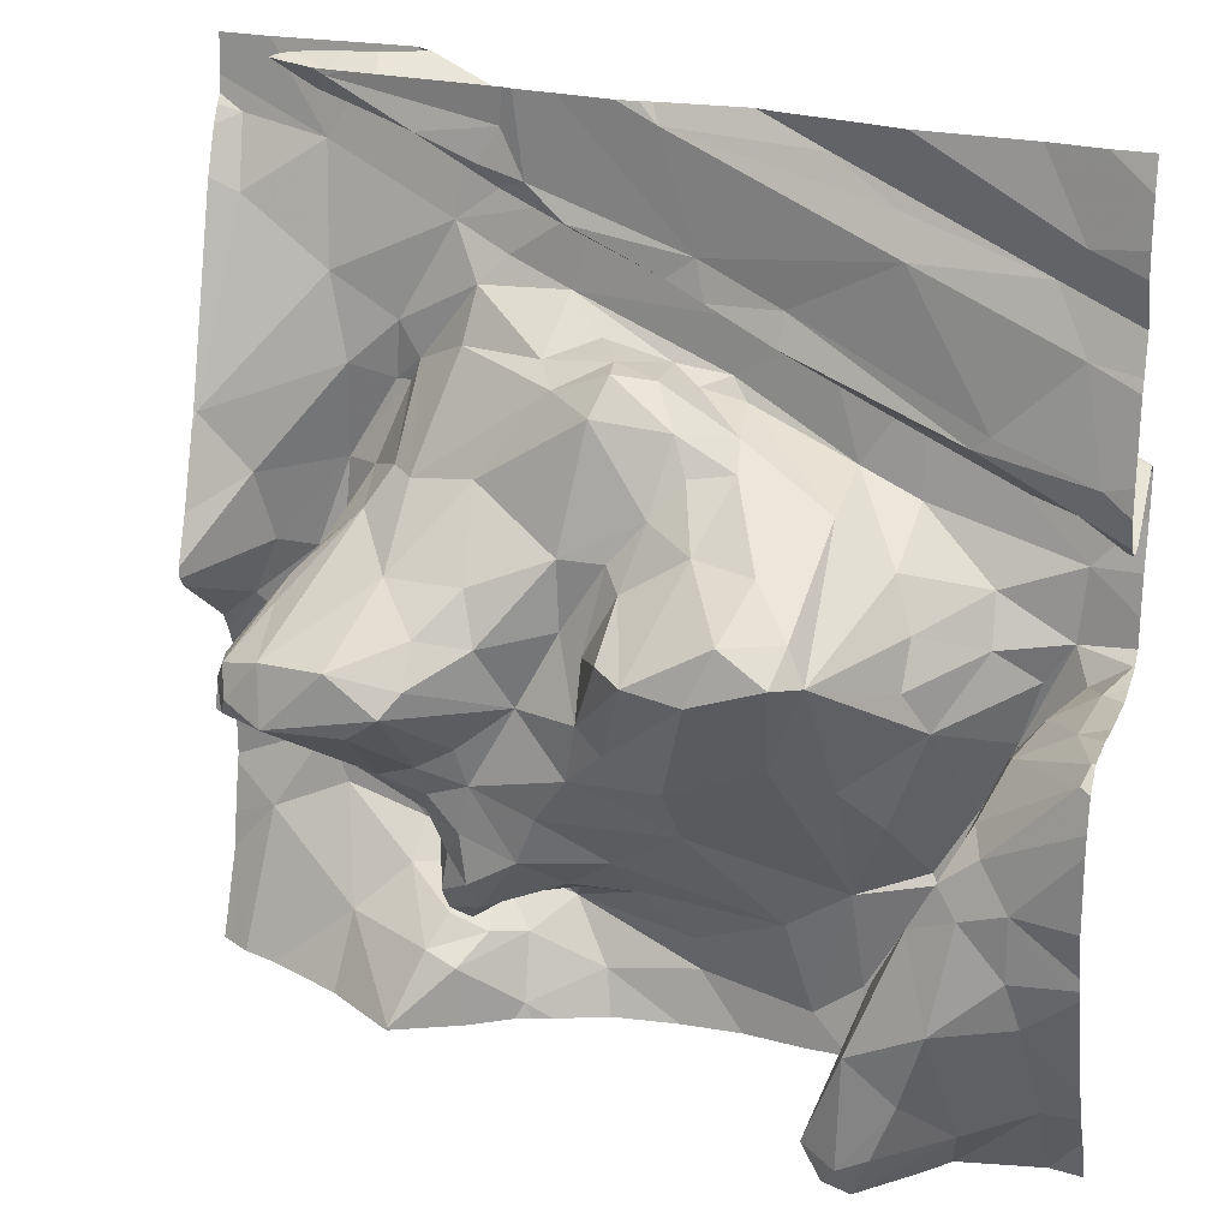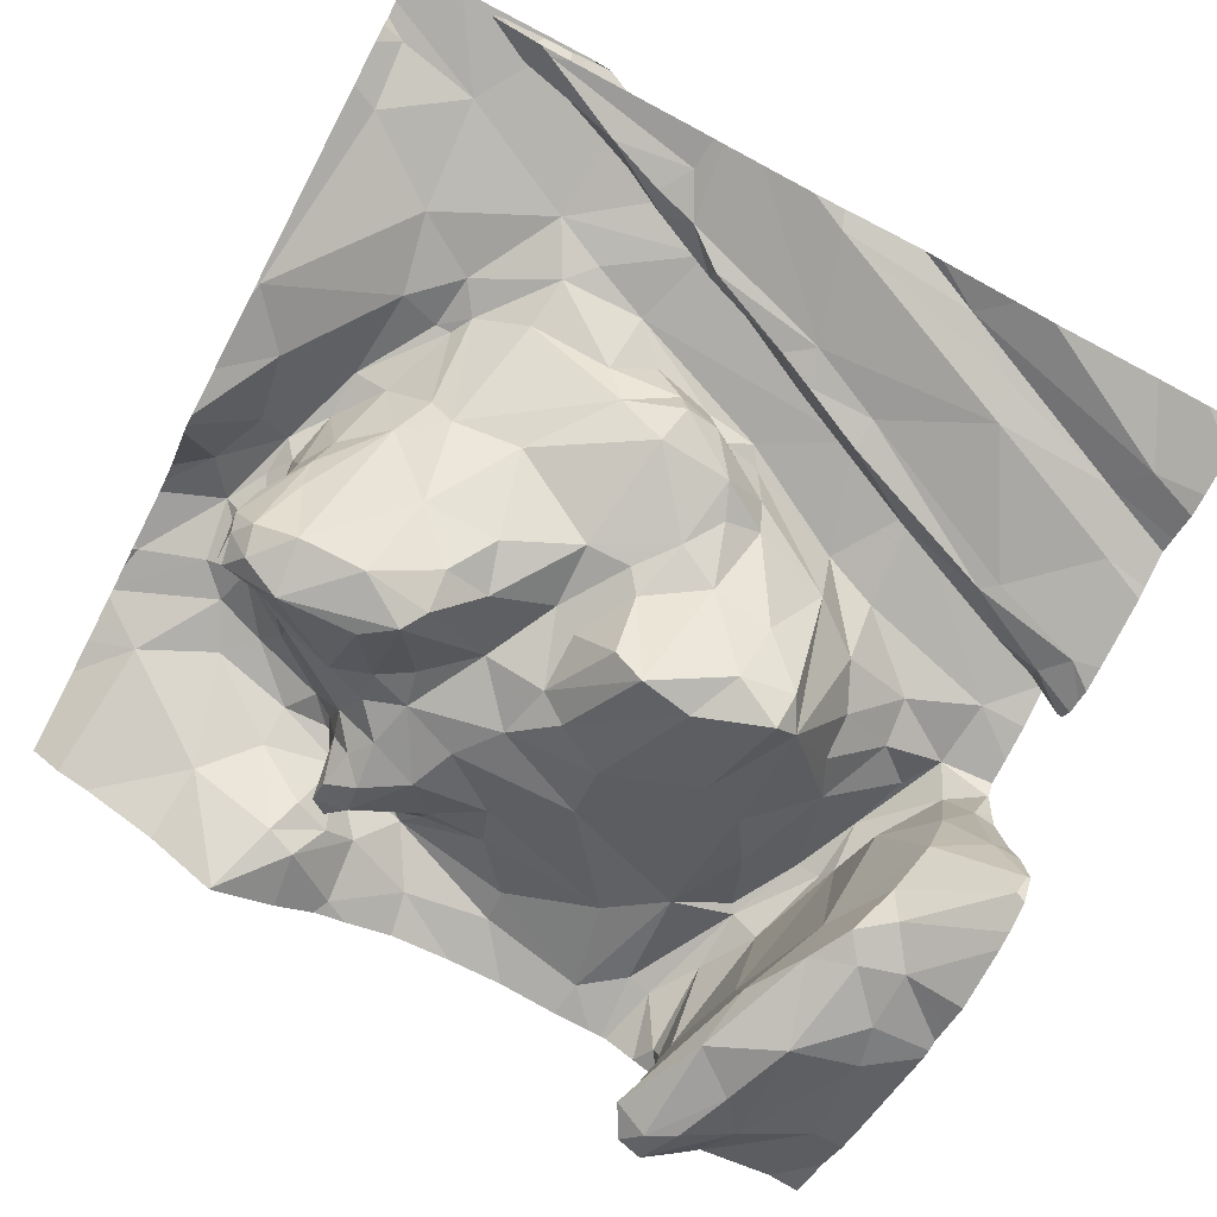
<metadata>
{"format":"obj","ext":"obj","renderer":"f3d","projection":"perspective","resolution":1024,"background":"white","views":[{"elev":21.8,"azim":-163.2,"up":"+Y"},{"elev":-72.7,"azim":152.8,"up":"+Z"}]}
</metadata>
<code>
v -37.73 247.5 502.7
v -38.44 247.5 502.5
v -39.02 245.6 502
v -38.21 247.5 502.5
v -39.2 245.7 502.1
v -39 245.9 502
v -39.11 245.8 502
v -39.16 246 502
v -37.89 247.5 502.7
v -39.34 245.8 502.1
v -39.31 246 502
v -37.98 247.5 502.8
v -38.49 247.5 502.5
v -37.82 247.5 502.7
v -38.99 247.5 502.4
v -39.06 245.7 502
v -37.82 247.5 502.6
v -37.51 246.6 502.6
v -38.99 245.7 502
v -38.96 245.6 502
v -39.04 245.6 502.3
v -38.97 245.6 502.1
v -38.97 245.7 502.2
v -38.98 245.7 502.5
v -38.93 245.7 502.6
v -37.96 247.5 502.8
v -38.83 245.7 502.5
v -37.94 247.5 502.8
v -38.78 245.9 502.5
v -38.91 246 502.5
v -38.48 245.9 502.5
v -38.58 245.8 502.6
v -37.92 247.5 502.8
v -38.92 245.7 502
v -39.06 246 502.6
v -39.01 245.6 502.5
v -38.58 245.7 502.6
v -39.04 245.6 502.5
v -39.04 245.7 502.4
v -39.05 245.8 502.5
v -39.03 245.7 502.3
v -39.12 246 502.5
v -39.04 246 502.1
v -39.07 245.9 502.2
v -38.44 246 502.4
v -37.55 247.5 502.8
v -38.39 245.7 502.6
v -38.1 245.9 502.4
v -38.1 245.8 502.4
v -38.17 245.9 502.4
v -38.17 245.9 502.4
v -38.9 247.5 502.4
v -38.11 245.7 502.4
v -37.99 245.6 502.4
v -37.97 245.9 502.7
v -37.96 245.8 502.6
v -37.89 247.5 502.6
v -37.85 247.5 502.6
v -38.13 245.9 502.7
v -38.16 245.9 502.6
v -38.2 245.9 502.6
v -38.22 245.9 502.5
v -38.7 247.5 502.5
v -38.27 246 502.4
v -38.74 247.5 502.4
v -38.24 245.6 502.5
v -38.1 245.9 502.6
v -38.1 245.9 502.5
v -37.84 245.7 502.6
v -38.05 245.7 502.4
v -38.23 245.8 502.6
v -38.07 245.9 502.7
v -38.14 245.8 502.5
v -38.01 246 502.7
v -38.08 245.8 502.5
v -37.78 246 502.7
v -38.34 245.9 502.6
v -38.31 245.8 502.6
v -38.16 245.8 502.5
v -38.34 245.9 502.5
v -38.1 245.9 502.5
v -38.51 247.5 502.5
v -38.08 246 502.5
v -37.61 245.9 502.7
v -39.17 245.6 502.2
v -39.12 245.6 502.2
v -37.51 247.5 502.8
v -39.06 245.6 502.1
v -39.41 246.5 502
v -39.4 246.5 502
v -37.51 246.7 502.6
v -37.51 246.5 502.5
v -39.36 246.5 502.1
v -39.25 246.4 502.2
v -39.19 246.2 502.5
v -39.24 246.4 502.6
v -39.3 246.5 502.6
v -39.23 246.3 502
v -39.16 246.3 502
v -39.29 246.2 502
v -39.06 246.4 502.4
v -39.14 246.1 502.6
v -39.2 246.3 502.6
v -39.33 246.4 502.5
v -39.2 246.2 502.5
v -39.15 246.6 502.5
v -39.16 246.5 502.5
v -37.51 246.8 502.6
v -37.51 246.4 502.7
v -39.2 246.2 502
v -39.1 246.2 502
v -39.21 246.4 502.1
v -37.51 246.1 502.8
v -37.51 246.8 502.6
v -37.51 246.4 502.5
v -39.29 246.1 502
v -39.14 246.2 502.1
v -39.21 246.3 502.4
v -39.26 246.3 502.5
v -37.51 246.5 502.5
v -39.29 246.5 502.3
v -39.41 246.5 502.5
v -39.37 246.5 502.4
v -37.51 246.3 502.7
v -38.89 246.5 502.1
v -39.02 246.5 502.3
v -39.02 246.6 502.4
v -38.72 246.6 502.1
v -38.83 246.6 502.1
v -38.91 246.3 502.3
v -38.8 246.3 502.2
v -38.55 246.5 502.1
v -38.67 246.5 502.1
v -38.85 246.6 502.2
v -38.49 246.6 502.3
v -38.49 246.5 502.2
v -38.47 246.3 502.3
v -38.6 246.1 502.4
v -39.05 246 502.6
v -38.99 246.2 502.4
v -38.59 246.2 502.3
v -38.38 246.2 502.3
v -38.41 246.3 502.3
v -38.12 246 502.4
v -38.15 246.1 502.4
v -37.74 246.3 502.2
v -37.83 246.3 502.2
v -37.82 246.4 502.2
v -37.88 246.2 502.4
v -37.79 246.3 502.3
v -37.8 246.2 502.4
v -37.99 246.2 502.3
v -38.06 246.1 502.4
v -38.09 246.1 502.4
v -38.19 246.6 502.3
v -38.11 246.5 502.2
v -37.74 246.3 502.5
v -37.77 246.3 502.6
v -37.76 246.5 502.6
v -37.8 246.5 502.6
v -37.77 246.5 502.8
v -37.89 246.1 502.6
v -37.85 246 502.7
v -38.28 246.3 502.4
v -38.31 246.1 502.4
v -38.18 246.2 502.4
v -38.42 246.5 502.3
v -38.46 246.7 502.3
v -38.36 246.5 502.4
v -38.16 246.2 502.3
v -38.08 246.4 502.1
v -38.12 246.4 502.2
v -38.22 246.5 502.3
v -38.36 246.6 502.4
v -38.06 246 502.6
v -37.83 246.2 502.6
v -37.76 246.2 502.7
v -38.08 246.2 502.3
v -37.96 246.4 502.2
v -38 246.3 502.2
v -38.02 246.6 502.4
v -37.75 246.3 502.6
v -37.73 246.1 502.7
v -37.72 246.4 502.2
v -37.78 246.5 502.5
v -37.9 246.6 502.5
v -37.78 246.5 502.4
v -37.7 246.3 502.3
v -38.81 245.6 502.5
v -38.94 245.6 502.5
v -37.69 246.4 502.3
v -37.69 246.3 502.4
v -37.69 246.3 502.3
v -37.75 246.4 502.6
v -37.74 246.4 502.7
v -37.52 246.1 502.8
v -39.35 245.6 502.2
v -37.59 246.4 502.7
v -37.7 246.4 502.8
v -37.71 246.5 502.8
v -37.64 246.5 502.7
v -37.7 246.4 502.4
v -37.68 246.4 502.4
v -37.74 246.4 502.5
v -37.71 246.4 502.4
v -38.93 245.6 502.5
v -38.9 245.6 502.5
v -37.65 246.3 502.8
v -39.03 245.6 502.1
v -39.03 245.6 502.1
v -37.67 246.1 502.7
v -39.18 245.6 502.2
v -37.78 246.7 502.8
v -37.62 246.6 502.7
v -37.51 246.2 502.8
v -37.51 246 502.8
v -37.51 245.8 502.7
v -39.32 246.8 502.3
v -39.36 246.9 502.3
v -39.12 246.9 502.4
v -37.51 246.1 502.8
v -37.51 246.3 502.7
v -39.25 246.9 502.6
v -38.99 247.3 502.4
v -39.32 247.1 502.3
v -39.25 247.2 502.4
v -39.16 247 502.4
v -37.51 246 502.8
v -39.32 246.7 502.6
v -39 246.7 502.6
v -39.23 246.8 502.4
v -38.95 247 502.4
v -39.33 246.8 502.4
v -37.87 247.5 502.8
v -37.51 246 502.8
v -37.51 245.9 502.8
v -39.08 247 502.6
v -39.4 246.8 502.4
v -38.99 247 502.6
v -37.51 246.1 502.8
v -39.31 247.3 502.3
v -38.57 247.2 502.7
v -38.58 247.2 502.7
v -38.86 247.1 502.6
v -38.64 246.9 502.7
v -38.87 246.8 502.6
v -38.61 246.9 502.7
v -39.02 247 502.6
v -38.62 247.1 502.5
v -38.9 247 502.5
v -38.85 247.1 502.7
v -38.79 247 502.6
v -38.63 246.7 502.3
v -38.68 246.8 502.4
v -38.59 246.8 502.4
v -38.45 247.2 502.6
v -38.54 247.2 502.4
v -38.28 247.1 502.7
v -38.49 246.9 502.7
v -38.6 247.2 502.4
v -38.76 246.7 502.3
v -38.86 246.8 502.5
v -38.98 246.7 502.4
v -38.56 246.9 502.4
v -38.53 246.7 502.4
v -38.77 247.1 502.4
v -38.62 247.1 502.4
v -38.76 247.1 502.4
v -38.55 246.9 502.6
v -38.33 247.2 502.7
v -38.66 246.9 502.5
v -38.41 247.3 502.7
v -38.51 247 502.5
v -38.42 247 502.5
v -38.97 247.3 502.4
v -38.14 247.1 502.7
v -38.09 247.1 502.7
v -37.92 246.8 502.8
v -37.95 246.9 502.8
v -37.89 246.8 502.8
v -38.26 247.3 502.8
v -37.86 246.7 502.7
v -37.95 246.7 502.6
v -38.34 247.2 502.5
v -37.9 247 502.8
v -38.4 246.9 502.4
v -38.34 247.3 502.5
v -38.15 246.7 502.5
v -38.3 246.9 502.5
v -38.26 247.3 502.5
v -38.25 247 502.6
v -38.07 246.9 502.7
v -38.41 247 502.6
v -38 246.7 502.5
v -38.18 247.3 502.6
v -38.19 247.3 502.5
v -38.28 247.4 502.7
v -38.14 247.3 502.7
v -38.02 247.2 502.8
v -37.76 247 502.8
v -37.8 246.9 502.7
v -38.35 247 502.7
v -37.75 247.3 502.8
v -37.51 246.8 502.6
v -37.57 247.2 502.8
v -39.01 245.6 502.5
v -39.02 245.6 502.5
v -39.02 245.6 502.1
v -38.84 247.4 502.4
v -37.51 245.8 502.7
v -38.52 247.5 502.4
v -37.85 247.5 502.6
v -38.16 247.3 502.5
v -38.09 247.3 502.6
v -38.03 247.4 502.5
v -37.9 247.4 502.6
v -38.21 247.4 502.5
v -38.05 247.4 502.8
v -37.93 247.4 502.6
v -37.8 247.4 502.6
v -37.79 247.5 502.7
v -39.06 245.6 502.4
v -37.56 247.3 502.8
v -39.05 245.6 502.3
v -39.22 247.5 502.3
v -39.42 245.7 502.2
v -39.42 245.8 502.1
v -39.42 245.8 502.1
v -39.42 246.5 502
v -39.42 246.5 502
v -39.42 246.2 501.9
v -39.42 246.4 501.9
v -39.42 246.4 501.9
v -39.42 246.5 502.1
v -39.42 246.5 502
v -39.42 246.5 502
v -39.42 246.5 502.2
v -39.42 246.1 502
v -39.42 246.1 502
v -39.42 246.5 502.5
v -39.42 246.5 502.4
v -39.42 246.5 502.5
v -39.42 246.5 502.5
v -39.42 246.5 502.4
v -39.42 246.2 502
v -39.42 246.1 502
v -39.42 246.9 502.6
v -39.42 246.9 502.6
v -39.42 246.9 502.3
v -39.42 246.9 502.3
v -39.42 247.1 502.3
v -39.42 246.8 502.3
v -39.42 247.1 502.3
v -39.42 247.2 502.3
v -39.42 247.2 502.3
v -39.42 246.9 502.5
v -39.42 246.8 502.6
v -39.42 246.8 502.6
v -39.42 246.8 502.5
v -39.42 246.6 502.5
v -39.42 246.7 502.5
v -39.42 246.8 502.4
v -39.42 246.8 502.4
v -39.42 246.8 502.3
v -39.42 246.8 502.4
v -39.42 247.3 502.3
v -39.42 247.4 502.3
v -39.42 247.3 502.3
v -37.51 246.8 502.6
v -37.51 247.2 502.8
v -37.51 246.8 502.6
v -37.51 247.4 502.8
v -37.51 247.4 502.8
v -37.51 247.4 502.8
v -37.51 247.3 502.8
v -39.02 245.6 502.5
v -38.68 245.6 502.6
v -39.07 245.6 502.5
v -39.03 245.6 502.2
v -39.02 245.6 502.2
v -38.55 245.6 502.6
v -38.4 245.6 502.6
v -39.08 245.6 502.4
v -39.08 245.6 502.4
v -38.13 245.6 502.4
v -37.99 245.6 502.4
v -37.99 245.6 502.4
v -37.98 245.6 502.4
v -38.25 245.6 502.5
v -38.22 245.6 502.5
v -37.98 245.6 502.4
v -37.83 245.6 502.5
v -37.99 245.6 502.4
v -38.29 245.6 502.5
v -37.65 245.6 502.6
v -37.58 245.6 502.6
v -39.35 245.6 502.2
v -39.42 245.6 502.2
v -37.51 245.6 502.6
v -37.55 245.6 502.6
v -37.97 247.5 502.8
v -37.62 247.5 502.8
v -38.24 247.5 502.5
v -38.32 247.5 502.5
v -37.73 247.5 502.6
v -37.71 247.5 502.7
v -37.7 247.5 502.6
v -39.33 247.5 502.3
v -39.42 247.5 502.3
f 3 5 85
f 6 8 7
f 85 10 212
f 10 5 11
f 5 7 8
f 3 16 5
f 8 11 5
f 16 7 5
f 409 367 408
f 326 10 327
f 408 367 325
f 327 11 328
f 3 20 19
f 23 22 21
f 206 24 190
f 29 30 27
f 31 29 32
f 20 3 209
f 22 23 34
f 22 20 308
f 34 20 22
f 34 19 20
f 32 29 27
f 35 40 24
f 24 25 35
f 35 25 30
f 27 25 206
f 190 36 306
f 37 32 27
f 39 38 40
f 7 16 19
f 24 40 38
f 407 320 406
f 19 16 3
f 6 7 19
f 6 19 34
f 21 39 41
f 41 23 21
f 37 27 189
f 40 42 41
f 376 38 378
f 38 36 24
f 406 320 1
f 324 22 380
f 405 320 407
f 25 27 30
f 34 23 43
f 23 41 43
f 43 6 34
f 41 44 43
f 29 31 45
f 47 37 377
f 41 39 40
f 404 260 403
f 39 21 322
f 38 39 383
f 49 48 50
f 54 53 385
f 61 60 62
f 51 64 50
f 403 290 4
f 48 51 50
f 54 69 70
f 54 70 53
f 402 303 46
f 71 66 53
f 59 55 72
f 56 55 59
f 50 62 73
f 56 75 70
f 76 55 56
f 61 77 78
f 37 47 78
f 59 61 78
f 71 79 59
f 59 72 61
f 59 78 71
f 31 78 77
f 67 61 72
f 77 61 62
f 80 77 62
f 385 66 390
f 69 56 70
f 59 75 56
f 56 69 76
f 67 68 61
f 62 50 80
f 62 60 73
f 32 37 78
f 78 31 32
f 70 75 79
f 53 70 79
f 78 47 71
f 69 54 391
f 47 66 71
f 49 81 68
f 73 49 50
f 53 79 71
f 401 281 26
f 66 47 382
f 83 49 68
f 80 45 31
f 77 80 31
f 73 60 81
f 48 49 83
f 84 76 69
f 79 75 59
f 49 73 81
f 68 81 60
f 68 60 61
f 381 47 377
f 84 69 395
f 234 303 402
f 380 22 379
f 329 89 330
f 94 93 89
f 42 35 95
f 99 98 100
f 102 101 103
f 103 104 105
f 106 97 107
f 100 110 99
f 111 110 8
f 99 110 111
f 112 94 90
f 332 98 333
f 99 112 98
f 89 93 334
f 1 321 14
f 384 38 383
f 98 90 329
f 110 116 8
f 11 116 338
f 117 105 118
f 94 112 117
f 99 111 117
f 121 94 118
f 94 121 93
f 112 99 117
f 383 39 322
f 44 42 105
f 102 103 95
f 118 119 104
f 102 95 35
f 103 96 97
f 104 103 97
f 103 105 95
f 97 96 107
f 101 96 103
f 105 119 118
f 107 96 101
f 105 42 95
f 123 122 340
f 104 119 105
f 97 122 104
f 122 97 342
f 337 123 344
f 14 321 9
f 121 118 104
f 93 121 123
f 382 47 381
f 8 116 11
f 110 100 116
f 12 297 281
f 89 90 94
f 338 100 346
f 90 98 112
f 117 44 105
f 117 118 94
f 104 122 123
f 104 123 121
f 125 127 126
f 125 126 101
f 131 130 30
f 125 129 134
f 132 136 135
f 132 133 137
f 30 29 138
f 101 139 140
f 8 6 111
f 6 43 111
f 133 132 128
f 41 42 44
f 35 139 102
f 42 40 35
f 107 101 126
f 102 139 101
f 129 125 131
f 129 133 128
f 133 131 141
f 142 137 141
f 30 138 131
f 125 130 131
f 137 133 141
f 127 107 126
f 133 129 131
f 132 137 143
f 141 131 138
f 138 142 141
f 130 140 30
f 125 101 130
f 101 140 130
f 30 139 35
f 117 111 43
f 43 44 117
f 140 139 30
f 106 107 127
f 45 138 29
f 51 48 144
f 51 144 145
f 147 146 148
f 150 149 151
f 153 152 154
f 158 157 151
f 160 159 161
f 80 50 64
f 163 162 74
f 143 142 164
f 142 165 166
f 145 64 51
f 153 149 152
f 45 165 138
f 45 64 165
f 143 167 136
f 169 168 167
f 164 169 143
f 164 166 170
f 164 142 166
f 164 170 171
f 171 172 164
f 173 164 172
f 136 132 143
f 172 156 173
f 168 135 167
f 169 173 174
f 135 136 167
f 169 167 143
f 169 164 173
f 165 64 166
f 145 166 64
f 153 145 144
f 68 67 175
f 74 175 67
f 177 176 162
f 152 178 154
f 178 170 166
f 153 154 145
f 171 170 178
f 154 178 166
f 166 145 154
f 179 171 147
f 171 180 147
f 148 181 179
f 148 179 147
f 172 171 179
f 156 179 181
f 178 180 171
f 147 180 152
f 147 152 150
f 177 182 176
f 182 158 176
f 163 74 55
f 183 177 163
f 177 162 163
f 163 76 183
f 55 76 163
f 72 55 74
f 67 72 74
f 74 153 175
f 162 176 151
f 83 153 144
f 162 149 153
f 153 83 175
f 83 68 175
f 80 64 45
f 173 156 155
f 162 153 74
f 185 160 186
f 185 186 187
f 148 184 187
f 142 138 165
f 143 137 142
f 186 148 187
f 150 152 149
f 149 162 151
f 83 144 48
f 150 188 147
f 156 172 179
f 178 152 180
f 176 158 151
f 192 191 193
f 195 194 182
f 192 150 151
f 146 188 191
f 146 191 184
f 2 311 260
f 199 195 182
f 201 200 198
f 147 188 146
f 161 159 195
f 151 157 192
f 157 202 192
f 192 202 203
f 204 157 194
f 204 185 205
f 184 203 185
f 184 191 203
f 198 200 208
f 200 199 208
f 208 196 221
f 211 183 216
f 379 22 210
f 183 211 177
f 208 177 211
f 378 38 384
f 208 211 196
f 208 199 182
f 195 199 200
f 200 201 213
f 183 84 236
f 235 211 228
f 182 194 158
f 195 159 194
f 194 157 158
f 160 204 159
f 194 159 204
f 200 161 195
f 222 208 215
f 13 311 2
f 201 198 115
f 193 150 192
f 184 148 146
f 203 205 185
f 185 187 184
f 188 150 193
f 203 191 192
f 202 157 204
f 202 204 205
f 203 202 205
f 214 201 120
f 182 177 208
f 76 84 183
f 160 185 204
f 188 193 191
f 219 218 220
f 375 323 370
f 226 225 224
f 219 227 225
f 377 37 189
f 350 225 351
f 106 230 229
f 232 231 233
f 376 36 38
f 374 323 375
f 373 323 374
f 353 226 355
f 231 220 218
f 229 97 106
f 347 237 356
f 233 231 218
f 238 233 218
f 357 239 358
f 239 223 348
f 356 233 359
f 230 239 229
f 362 238 363
f 324 21 22
f 342 229 360
f 220 227 219
f 218 219 352
f 372 303 323
f 238 218 364
f 354 241 366
f 237 232 233
f 17 312 320
f 243 242 244
f 246 245 247
f 237 248 244
f 249 232 250
f 252 251 239
f 254 253 255
f 257 249 256
f 259 258 247
f 249 250 244
f 253 261 128
f 244 250 237
f 128 261 134
f 134 261 262
f 125 263 127
f 128 132 253
f 264 254 255
f 125 134 262
f 253 135 265
f 129 128 134
f 227 220 266
f 267 257 260
f 264 255 265
f 268 266 220
f 266 268 267
f 249 257 267
f 267 260 266
f 269 259 247
f 247 252 246
f 268 220 232
f 253 265 255
f 248 239 251
f 135 168 265
f 243 252 270
f 239 230 246
f 252 239 246
f 245 262 271
f 264 271 254
f 268 232 249
f 249 267 268
f 256 249 244
f 242 256 244
f 272 242 243
f 245 271 269
f 271 264 273
f 247 245 269
f 252 247 258
f 258 270 252
f 252 243 251
f 243 244 251
f 246 230 263
f 254 271 262
f 246 262 245
f 248 251 244
f 106 263 230
f 237 223 248
f 223 239 248
f 220 231 232
f 237 250 232
f 264 274 273
f 259 269 273
f 135 253 132
f 260 224 266
f 253 254 261
f 262 263 125
f 246 263 262
f 273 269 271
f 262 261 254
f 224 225 227
f 263 106 127
f 266 224 227
f 277 276 258
f 279 278 280
f 282 278 283
f 284 257 256
f 285 277 279
f 155 174 173
f 174 168 169
f 286 264 265
f 260 257 287
f 287 257 284
f 286 288 289
f 290 287 284
f 274 264 286
f 265 168 174
f 286 265 174
f 181 155 156
f 291 289 292
f 274 286 289
f 293 274 289
f 288 294 289
f 270 272 243
f 256 295 284
f 284 295 296
f 297 256 242
f 295 256 298
f 299 276 277
f 299 270 276
f 285 300 299
f 270 258 276
f 281 270 299
f 292 277 291
f 285 279 280
f 277 292 279
f 282 283 186
f 160 282 186
f 213 301 280
f 293 259 273
f 278 282 213
f 279 292 294
f 213 280 278
f 278 279 283
f 291 302 293
f 259 302 258
f 258 302 291
f 186 294 181
f 213 282 161
f 285 301 300
f 280 301 285
f 285 299 277
f 300 303 299
f 291 277 258
f 155 181 288
f 174 155 288
f 293 273 274
f 181 148 186
f 294 288 181
f 302 259 293
f 294 292 289
f 294 283 279
f 286 174 288
f 161 282 160
f 289 291 293
f 294 186 283
f 214 213 201
f 213 161 200
f 322 21 324
f 213 214 301
f 91 214 18
f 307 36 376
f 305 304 369
f 28 318 303
f 306 36 307
f 305 300 304
f 214 304 301
f 300 301 304
f 300 305 303
f 241 226 309
f 367 241 325
f 371 304 108
f 309 311 82
f 309 275 311
f 275 224 311
f 260 311 224
f 226 224 275
f 275 309 226
f 15 309 52
f 284 296 290
f 315 314 316
f 315 312 317
f 317 312 57
f 313 317 290
f 316 319 315
f 260 287 290
f 315 317 313
f 315 319 312
f 313 296 315
f 314 315 296
f 296 313 290
f 242 272 297
f 272 270 281
f 33 297 12
f 296 295 314
f 316 314 298
f 312 319 320
f 316 320 319
f 321 316 9
f 320 316 321
f 299 303 318
f 28 303 234
f 316 298 297
f 297 272 281
f 12 281 401
f 281 318 26
f 299 318 281
f 290 317 4
f 297 298 256
f 2 260 404
f 260 290 403
f 295 298 314
f 372 323 373
f 17 320 405
f 320 321 1
f 323 305 370
f 303 305 323
f 210 22 308
f 303 372 46
f 26 318 28
f 370 305 369
f 197 326 397
f 369 304 371
f 327 10 11
f 33 316 297
f 328 11 339
f 329 90 89
f 18 214 92
f 308 20 209
f 330 89 336
f 331 100 332
f 209 3 88
f 108 304 114
f 332 100 98
f 91 304 214
f 333 98 329
f 334 93 337
f 335 89 334
f 207 27 206
f 336 89 335
f 114 304 91
f 337 93 123
f 92 214 120
f 338 116 100
f 339 11 338
f 9 316 33
f 120 201 115
f 340 122 343
f 341 123 340
f 189 27 207
f 115 198 109
f 342 97 229
f 343 122 342
f 190 24 36
f 109 198 124
f 344 123 341
f 345 100 331
f 113 196 240
f 346 100 345
f 4 317 57
f 347 223 237
f 348 223 347
f 228 211 216
f 349 219 350
f 216 183 236
f 206 25 24
f 350 219 225
f 58 312 17
f 351 225 353
f 352 219 349
f 215 208 221
f 221 196 113
f 353 225 226
f 197 10 326
f 354 226 241
f 355 226 354
f 222 198 208
f 212 10 197
f 356 237 233
f 357 229 239
f 124 198 222
f 358 239 348
f 235 196 211
f 359 233 362
f 360 229 361
f 88 3 86
f 361 229 357
f 362 233 238
f 240 196 235
f 57 312 58
f 363 238 365
f 364 218 352
f 86 3 85
f 365 238 364
f 217 84 396
f 85 5 10
f 366 241 368
f 236 84 310
f 368 241 367
f 310 84 217
f 65 309 63
f 385 53 66
f 386 54 385
f 387 54 393
f 388 54 387
f 52 309 65
f 389 66 394
f 390 66 389
f 63 309 82
f 391 54 388
f 82 311 13
f 392 69 391
f 46 372 87
f 393 54 386
f 394 66 382
f 15 241 309
f 395 69 392
f 396 84 395
f 325 241 15
f 397 326 398
f 399 217 400
f 400 217 396

</code>
